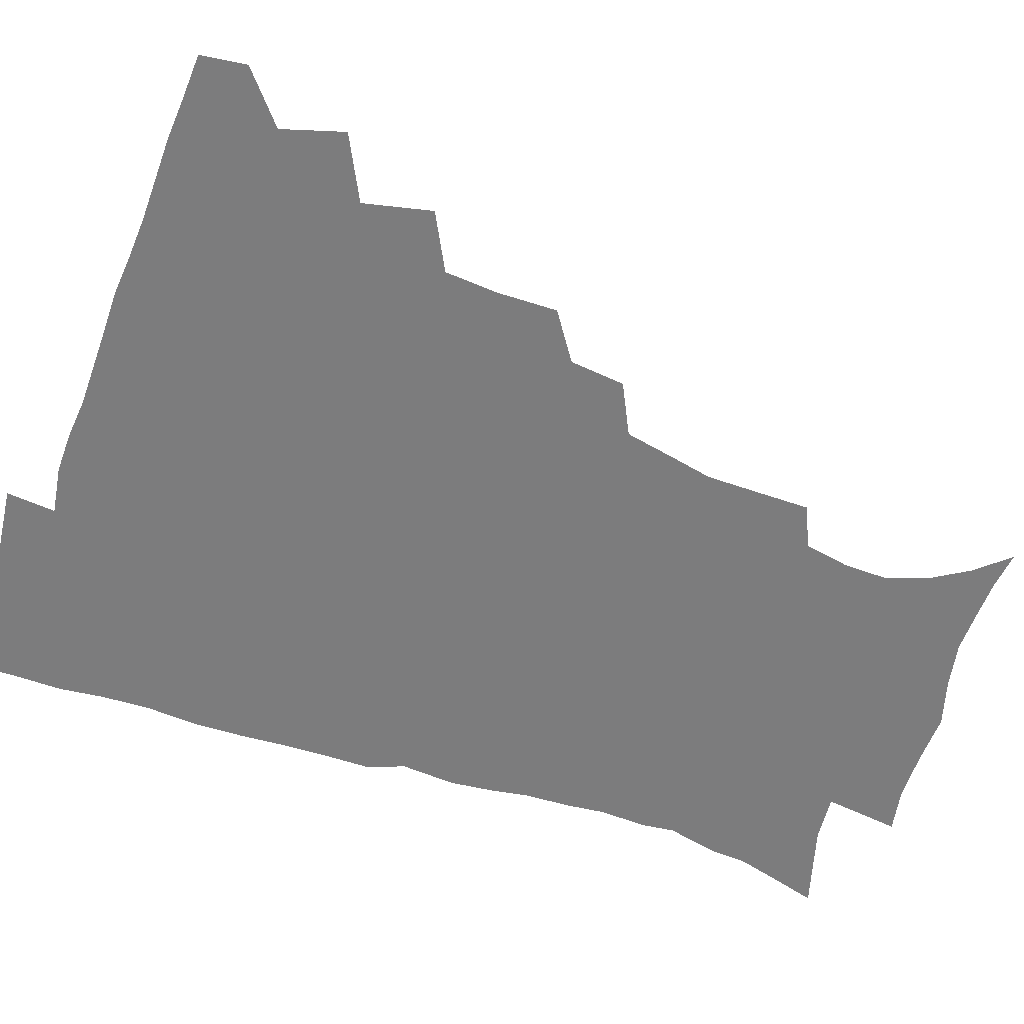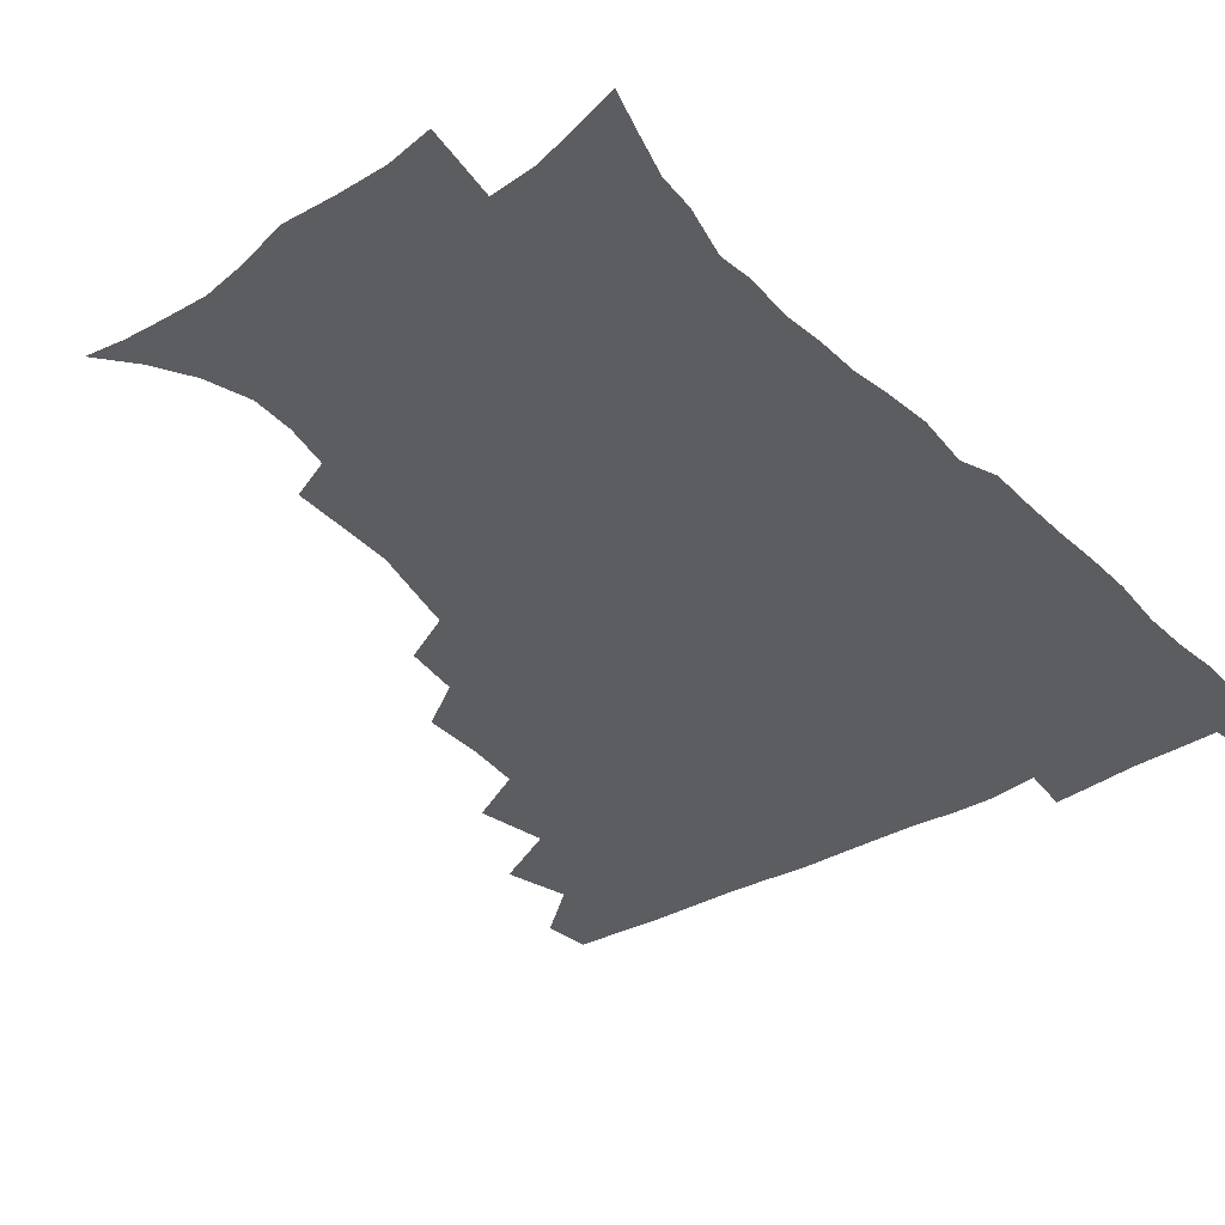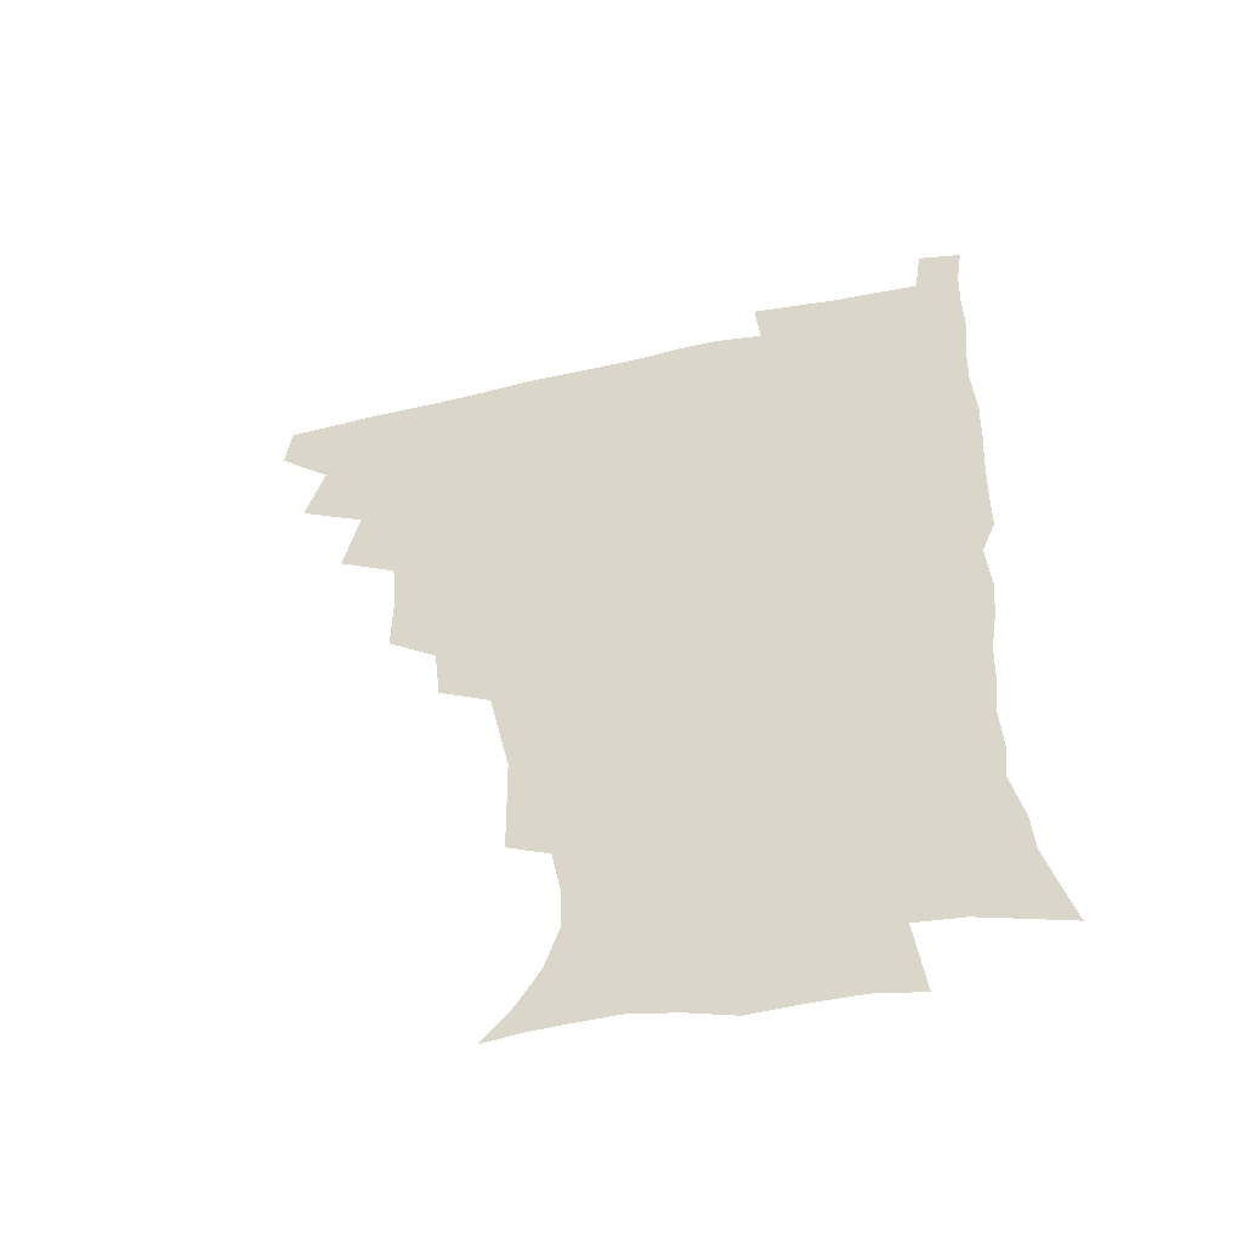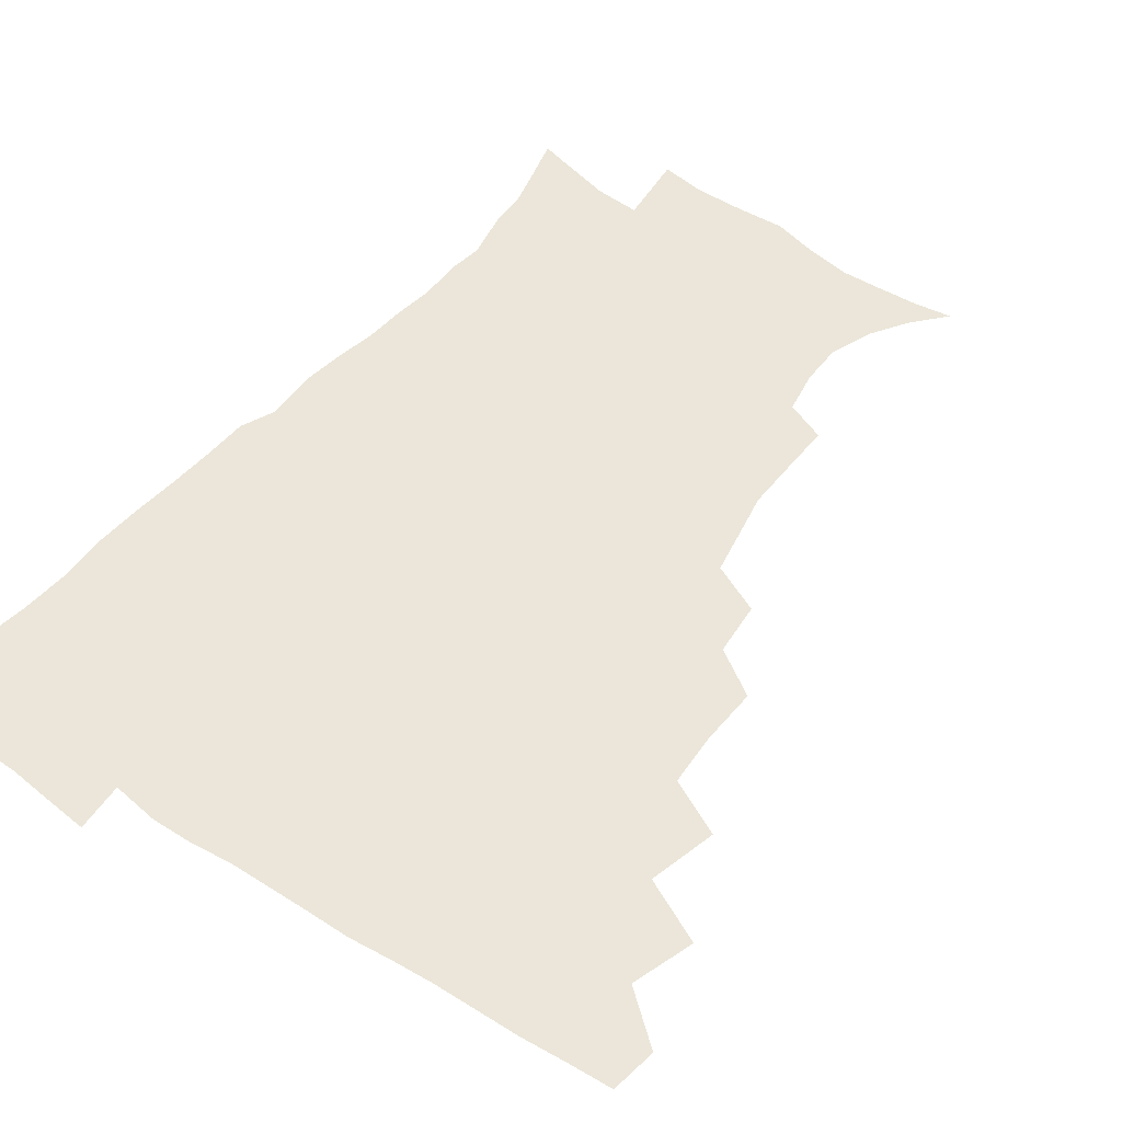
<metadata>
{"format":"obj","ext":"obj","renderer":"f3d","projection":"perspective","resolution":1024,"background":"white","views":[{"elev":-58.8,"azim":-109.2,"up":"+Z"},{"elev":-36.2,"azim":37.4,"up":"+Z"},{"elev":-51.3,"azim":13.6,"up":"+Y"},{"elev":47.3,"azim":-143.8,"up":"+Z"}]}
</metadata>
<code>
v 464.7 478.3 0
v 466.7 494.2 0
v 476.1 441.9 0
v 482.5 463.4 0
v 483.2 479.2 0
v 482.1 494.9 0
v 493.1 406.9 0
v 498.4 430.7 0
v 497.9 447.8 0
v 499.7 465 0
v 498.4 480.2 0
v 497.2 495.8 0
v 514 357 0
v 514.4 377.9 0
v 512.9 396.7 0
v 516.3 419.3 0
v 514.6 434 0
v 514.9 450.5 0
v 514.5 465.6 0
v 513.6 480.5 0
v 512.5 496 0
v 532.8 326.5 0
v 530.7 345.8 0
v 531.1 367.8 0
v 531.2 387.9 0
v 531.8 406.6 0
v 530.8 421 0
v 530.8 436.8 0
v 530.2 451.6 0
v 529.5 466.3 0
v 528.4 481.2 0
v 527.6 496.2 0
v 557.7 248.2 0
v 557.6 266.7 0
v 557.4 285.4 0
v 554.2 300 0
v 550.5 317.7 0
v 548.6 338.5 0
v 547.2 356.4 0
v 545.7 372.6 0
v 544.7 388.2 0
v 545.5 406.6 0
v 546.3 423.5 0
v 546.2 438.4 0
v 545.3 452.6 0
v 544.1 467.1 0
v 543.1 481.9 0
v 542.1 497 0
v 552.4 171 0
v 562.6 182.8 0
v 570.5 195.9 0
v 575.6 211.1 0
v 575.2 226 0
v 572.1 241.9 0
v 571.6 262.3 0
v 570.4 278.7 0
v 568.5 294.2 0
v 566.3 310.6 0
v 564 327.1 0
v 562.9 345.5 0
v 561.6 361.5 0
v 561.8 379.1 0
v 561.4 394.9 0
v 561.3 410.4 0
v 561.1 425.2 0
v 560.6 439.1 0
v 560.6 453.2 0
v 559.4 467.3 0
v 557.8 482.4 0
v 556.5 498.2 0
v 565.6 172.6 0
v 576.3 186.5 0
v 584 203.8 0
v 585.9 219 0
v 585.7 236.4 0
v 583.8 251.2 0
v 583.5 270.1 0
v 582.6 287.2 0
v 581.1 302.6 0
v 579.4 318.3 0
v 577.8 333.5 0
v 576.6 349.6 0
v 576.1 365.9 0
v 575.6 381.3 0
v 575.8 397.5 0
v 575.6 412.2 0
v 575.1 425.9 0
v 575.1 439.9 0
v 575 453.5 0
v 573.9 467.6 0
v 572.6 482.5 0
v 571.2 498 0
v 578.8 173.1 0
v 589.1 188.8 0
v 596.1 209.1 0
v 597.5 226.4 0
v 596.8 242.5 0
v 596 258.6 0
v 595.3 274 0
v 594.2 290.5 0
v 593.2 307.2 0
v 591.9 321.1 0
v 591 337.6 0
v 590.1 352.1 0
v 589.8 368.2 0
v 589.4 382.8 0
v 589.4 398.4 0
v 589.4 413 0
v 589.4 427.2 0
v 589.1 440.3 0
v 588.8 453.9 0
v 588.4 467.7 0
v 587.5 482.1 0
v 585.8 498.1 0
v 594.2 173.3 0
v 604.5 194.2 0
v 608.2 213.2 0
v 608.7 229 0
v 608.1 244.7 0
v 607.5 259.9 0
v 607.2 278.9 0
v 606.4 293.5 0
v 605.3 308.2 0
v 604.8 325 0
v 603.9 338.4 0
v 603.2 352.8 0
v 603 368.8 0
v 603 384.4 0
v 603 399.2 0
v 603.3 413.8 0
v 603 426.7 0
v 603 440.4 0
v 603.1 454.3 0
v 602.7 467.9 0
v 602.2 481.8 0
v 600.4 498.2 0
v 610.1 170.3 0
v 617.8 194.9 0
v 620 214.3 0
v 620.6 232.5 0
v 619.9 246.4 0
v 619.5 264.5 0
v 619.1 279.6 0
v 618.4 295 0
v 617.9 310.8 0
v 617.4 325.4 0
v 616.9 340.4 0
v 616.6 355.2 0
v 616.6 371.1 0
v 616.5 384.9 0
v 616.4 398 0
v 616.9 414.6 0
v 617 427.4 0
v 617.4 441.2 0
v 617.1 454.6 0
v 616.6 468.5 0
v 616.3 482.3 0
v 614.5 499.5 0
v 626.8 165.5 0
v 631.2 194.6 0
v 632.1 216.2 0
v 632.3 233.6 0
v 632.2 249.3 0
v 631.7 263.2 0
v 631.2 278.9 0
v 630.6 294.3 0
v 630.1 310.6 0
v 630 326.8 0
v 629.7 340.6 0
v 629.7 356 0
v 629.7 370.6 0
v 629.7 385.5 0
v 629.9 399.6 0
v 630.2 414 0
v 630.6 426.8 0
v 631.2 442 0
v 631.3 454.9 0
v 631.3 468.5 0
v 630.7 483 0
v 628.9 499.6 0
v 644.7 166.1 0
v 645.1 195.1 0
v 644.9 213 0
v 644 232.9 0
v 644.1 248.6 0
v 643.7 263.2 0
v 643.1 279.4 0
v 642.8 294.7 0
v 642.6 309.3 0
v 642.4 326.1 0
v 642.6 339.8 0
v 642.4 355.7 0
v 642.9 369.7 0
v 642.8 385.1 0
v 643.1 399.1 0
v 643.2 413.8 0
v 644.3 426.2 0
v 644.6 441.2 0
v 645.1 454.9 0
v 645.4 468.5 0
v 645.8 482.4 0
v 645.7 497 0
v 644.1 514.3 0
v 661.9 165.8 0
v 659.3 193.2 0
v 657.6 213.2 0
v 657.7 227.2 0
v 655.7 247.8 0
v 655.4 263.8 0
v 654.9 279.4 0
v 654.7 295.2 0
v 655.1 308.2 0
v 654.7 324.8 0
v 655.4 338.6 0
v 656.2 352.2 0
v 655.9 368.4 0
v 656 383.8 0
v 656.5 397.8 0
v 656.9 412.1 0
v 657.8 426 0
v 658.1 441.4 0
v 658.9 454.6 0
v 659.6 468.2 0
v 660.2 482.1 0
v 660.2 496.5 0
v 659.1 512.6 0
v 678 162.9 0
v 674.5 189.4 0
v 671.3 209.8 0
v 669.7 227.2 0
v 667.8 245.5 0
v 667 262.5 0
v 666.4 279 0
v 666.6 293.7 0
v 667.1 307.6 0
v 667 323 0
v 668.5 335.7 0
v 668.8 351 0
v 669.2 366 0
v 669.2 381.8 0
v 669.7 396.3 0
v 669.6 412.1 0
v 671.5 424.8 0
v 671.8 439.9 0
v 672.8 453.9 0
v 673.6 467.7 0
v 674.4 481.8 0
v 674.9 495.6 0
v 674.6 510.7 0
v 690.8 187.9 0
v 685.2 207.2 0
v 681.7 226.1 0
v 680.8 240.9 0
v 680.1 256.6 0
v 679.7 272.4 0
v 679.3 288.4 0
v 679.4 303.8 0
v 680.6 317.5 0
v 682 331.1 0
v 681.9 347.4 0
v 682.3 362.8 0
v 683.3 377.5 0
v 683.9 392.6 0
v 685.2 407 0
v 685.2 422.7 0
v 686.3 437.2 0
v 686.5 453.1 0
v 687.5 467.2 0
v 688.3 481.3 0
v 689.2 495.5 0
v 689.5 510.1 0
v 706.7 183.4 0
v 700 202.3 0
v 697.1 217.9 0
v 693.8 235.7 0
v 693 250.4 0
v 692.6 265.8 0
v 692.9 280.4 0
v 692.7 296.6 0
v 694.1 310.5 0
v 695.4 325 0
v 695.4 341.7 0
v 695.8 357.5 0
v 697.8 371.6 0
v 699.3 386.1 0
v 699.7 402.2 0
v 698.8 419.7 0
v 700.7 433.9 0
v 701.7 449.4 0
v 702 465.4 0
v 702.8 480.2 0
v 703.7 494.9 0
v 704.4 509.4 0
v 707 527.7 0
v 721 179.3 0
v 716.6 194.2 0
v 712.2 209.9 0
v 711.4 222.7 0
v 707.1 241 0
v 708.4 253 0
v 707.6 269 0
v 709 282.9 0
v 709.5 298.5 0
v 711.7 312.5 0
v 713.2 327.6 0
v 711.7 346.9 0
v 716.6 359.2 0
v 716.7 375.9 0
v 717.2 392.4 0
v 718.1 408.6 0
v 718.6 425.2 0
v 717.2 444.6 0
v 717.9 461.4 0
v 719.5 477 0
v 719.2 493.7 0
v 719.8 509 0
v 722 524.2 0
f 4 5 1
f 1 5 2
f 5 6 2
f 8 9 3
f 3 9 4
f 9 10 4
f 4 10 5
f 10 11 5
f 5 11 6
f 11 12 6
f 15 16 7
f 7 16 8
f 16 17 8
f 8 17 9
f 17 18 9
f 9 18 10
f 18 19 10
f 10 19 11
f 19 20 11
f 11 20 12
f 20 21 12
f 23 24 13
f 13 24 14
f 24 25 14
f 14 25 15
f 25 26 15
f 15 26 16
f 26 27 16
f 16 27 17
f 27 28 17
f 17 28 18
f 28 29 18
f 18 29 19
f 29 30 19
f 19 30 20
f 30 31 20
f 20 31 21
f 31 32 21
f 37 38 22
f 22 38 23
f 38 39 23
f 23 39 24
f 39 40 24
f 24 40 25
f 40 41 25
f 25 41 26
f 41 42 26
f 26 42 27
f 42 43 27
f 27 43 28
f 43 44 28
f 28 44 29
f 44 45 29
f 29 45 30
f 45 46 30
f 30 46 31
f 46 47 31
f 31 47 32
f 47 48 32
f 54 55 33
f 33 55 34
f 55 56 34
f 34 56 35
f 56 57 35
f 35 57 36
f 57 58 36
f 36 58 37
f 58 59 37
f 37 59 38
f 59 60 38
f 38 60 39
f 60 61 39
f 39 61 40
f 61 62 40
f 40 62 41
f 62 63 41
f 41 63 42
f 63 64 42
f 42 64 43
f 64 65 43
f 43 65 44
f 65 66 44
f 44 66 45
f 66 67 45
f 45 67 46
f 67 68 46
f 46 68 47
f 68 69 47
f 47 69 48
f 69 70 48
f 49 71 50
f 71 72 50
f 50 72 51
f 72 73 51
f 51 73 52
f 73 74 52
f 52 74 53
f 74 75 53
f 53 75 54
f 75 76 54
f 54 76 55
f 76 77 55
f 55 77 56
f 77 78 56
f 56 78 57
f 78 79 57
f 57 79 58
f 79 80 58
f 58 80 59
f 80 81 59
f 59 81 60
f 81 82 60
f 60 82 61
f 82 83 61
f 61 83 62
f 83 84 62
f 62 84 63
f 84 85 63
f 63 85 64
f 85 86 64
f 64 86 65
f 86 87 65
f 65 87 66
f 87 88 66
f 66 88 67
f 88 89 67
f 67 89 68
f 89 90 68
f 68 90 69
f 90 91 69
f 69 91 70
f 91 92 70
f 71 93 72
f 93 94 72
f 72 94 73
f 94 95 73
f 73 95 74
f 95 96 74
f 74 96 75
f 96 97 75
f 75 97 76
f 97 98 76
f 76 98 77
f 98 99 77
f 77 99 78
f 99 100 78
f 78 100 79
f 100 101 79
f 79 101 80
f 101 102 80
f 80 102 81
f 102 103 81
f 81 103 82
f 103 104 82
f 82 104 83
f 104 105 83
f 83 105 84
f 105 106 84
f 84 106 85
f 106 107 85
f 85 107 86
f 107 108 86
f 86 108 87
f 108 109 87
f 87 109 88
f 109 110 88
f 88 110 89
f 110 111 89
f 89 111 90
f 111 112 90
f 90 112 91
f 112 113 91
f 91 113 92
f 113 114 92
f 93 115 94
f 115 116 94
f 94 116 95
f 116 117 95
f 95 117 96
f 117 118 96
f 96 118 97
f 118 119 97
f 97 119 98
f 119 120 98
f 98 120 99
f 120 121 99
f 99 121 100
f 121 122 100
f 100 122 101
f 122 123 101
f 101 123 102
f 123 124 102
f 102 124 103
f 124 125 103
f 103 125 104
f 125 126 104
f 104 126 105
f 126 127 105
f 105 127 106
f 127 128 106
f 106 128 107
f 128 129 107
f 107 129 108
f 129 130 108
f 108 130 109
f 130 131 109
f 109 131 110
f 131 132 110
f 110 132 111
f 132 133 111
f 111 133 112
f 133 134 112
f 112 134 113
f 134 135 113
f 113 135 114
f 135 136 114
f 115 137 116
f 137 138 116
f 116 138 117
f 138 139 117
f 117 139 118
f 139 140 118
f 118 140 119
f 140 141 119
f 119 141 120
f 141 142 120
f 120 142 121
f 142 143 121
f 121 143 122
f 143 144 122
f 122 144 123
f 144 145 123
f 123 145 124
f 145 146 124
f 124 146 125
f 146 147 125
f 125 147 126
f 147 148 126
f 126 148 127
f 148 149 127
f 127 149 128
f 149 150 128
f 128 150 129
f 150 151 129
f 129 151 130
f 151 152 130
f 130 152 131
f 152 153 131
f 131 153 132
f 153 154 132
f 132 154 133
f 154 155 133
f 133 155 134
f 155 156 134
f 134 156 135
f 156 157 135
f 135 157 136
f 157 158 136
f 137 159 138
f 159 160 138
f 138 160 139
f 160 161 139
f 139 161 140
f 161 162 140
f 140 162 141
f 162 163 141
f 141 163 142
f 163 164 142
f 142 164 143
f 164 165 143
f 143 165 144
f 165 166 144
f 144 166 145
f 166 167 145
f 145 167 146
f 167 168 146
f 146 168 147
f 168 169 147
f 147 169 148
f 169 170 148
f 148 170 149
f 170 171 149
f 149 171 150
f 171 172 150
f 150 172 151
f 172 173 151
f 151 173 152
f 173 174 152
f 152 174 153
f 174 175 153
f 153 175 154
f 175 176 154
f 154 176 155
f 176 177 155
f 155 177 156
f 177 178 156
f 156 178 157
f 178 179 157
f 157 179 158
f 179 180 158
f 159 181 160
f 181 182 160
f 160 182 161
f 182 183 161
f 161 183 162
f 183 184 162
f 162 184 163
f 184 185 163
f 163 185 164
f 185 186 164
f 164 186 165
f 186 187 165
f 165 187 166
f 187 188 166
f 166 188 167
f 188 189 167
f 167 189 168
f 189 190 168
f 168 190 169
f 190 191 169
f 169 191 170
f 191 192 170
f 170 192 171
f 192 193 171
f 171 193 172
f 193 194 172
f 172 194 173
f 194 195 173
f 173 195 174
f 195 196 174
f 174 196 175
f 196 197 175
f 175 197 176
f 197 198 176
f 176 198 177
f 198 199 177
f 177 199 178
f 199 200 178
f 178 200 179
f 200 201 179
f 179 201 180
f 201 202 180
f 181 204 182
f 204 205 182
f 182 205 183
f 205 206 183
f 183 206 184
f 206 207 184
f 184 207 185
f 207 208 185
f 185 208 186
f 208 209 186
f 186 209 187
f 209 210 187
f 187 210 188
f 210 211 188
f 188 211 189
f 211 212 189
f 189 212 190
f 212 213 190
f 190 213 191
f 213 214 191
f 191 214 192
f 214 215 192
f 192 215 193
f 215 216 193
f 193 216 194
f 216 217 194
f 194 217 195
f 217 218 195
f 195 218 196
f 218 219 196
f 196 219 197
f 219 220 197
f 197 220 198
f 220 221 198
f 198 221 199
f 221 222 199
f 199 222 200
f 222 223 200
f 200 223 201
f 223 224 201
f 201 224 202
f 224 225 202
f 202 225 203
f 225 226 203
f 204 227 205
f 227 228 205
f 205 228 206
f 228 229 206
f 206 229 207
f 229 230 207
f 207 230 208
f 230 231 208
f 208 231 209
f 231 232 209
f 209 232 210
f 232 233 210
f 210 233 211
f 233 234 211
f 211 234 212
f 234 235 212
f 212 235 213
f 235 236 213
f 213 236 214
f 236 237 214
f 214 237 215
f 237 238 215
f 215 238 216
f 238 239 216
f 216 239 217
f 239 240 217
f 217 240 218
f 240 241 218
f 218 241 219
f 241 242 219
f 219 242 220
f 242 243 220
f 220 243 221
f 243 244 221
f 221 244 222
f 244 245 222
f 222 245 223
f 245 246 223
f 223 246 224
f 246 247 224
f 224 247 225
f 247 248 225
f 225 248 226
f 248 249 226
f 228 250 229
f 250 251 229
f 229 251 230
f 251 252 230
f 230 252 231
f 252 253 231
f 231 253 232
f 253 254 232
f 232 254 233
f 254 255 233
f 233 255 234
f 255 256 234
f 234 256 235
f 256 257 235
f 235 257 236
f 257 258 236
f 236 258 237
f 258 259 237
f 237 259 238
f 259 260 238
f 238 260 239
f 260 261 239
f 239 261 240
f 261 262 240
f 240 262 241
f 262 263 241
f 241 263 242
f 263 264 242
f 242 264 243
f 264 265 243
f 243 265 244
f 265 266 244
f 244 266 245
f 266 267 245
f 245 267 246
f 267 268 246
f 246 268 247
f 268 269 247
f 247 269 248
f 269 270 248
f 248 270 249
f 270 271 249
f 250 272 251
f 272 273 251
f 251 273 252
f 273 274 252
f 252 274 253
f 274 275 253
f 253 275 254
f 275 276 254
f 254 276 255
f 276 277 255
f 255 277 256
f 277 278 256
f 256 278 257
f 278 279 257
f 257 279 258
f 279 280 258
f 258 280 259
f 280 281 259
f 259 281 260
f 281 282 260
f 260 282 261
f 282 283 261
f 261 283 262
f 283 284 262
f 262 284 263
f 284 285 263
f 263 285 264
f 285 286 264
f 264 286 265
f 286 287 265
f 265 287 266
f 287 288 266
f 266 288 267
f 288 289 267
f 267 289 268
f 289 290 268
f 268 290 269
f 290 291 269
f 269 291 270
f 291 292 270
f 270 292 271
f 292 293 271
f 272 295 273
f 295 296 273
f 273 296 274
f 296 297 274
f 274 297 275
f 297 298 275
f 275 298 276
f 298 299 276
f 276 299 277
f 299 300 277
f 277 300 278
f 300 301 278
f 278 301 279
f 301 302 279
f 279 302 280
f 302 303 280
f 280 303 281
f 303 304 281
f 281 304 282
f 304 305 282
f 282 305 283
f 305 306 283
f 283 306 284
f 306 307 284
f 284 307 285
f 307 308 285
f 285 308 286
f 308 309 286
f 286 309 287
f 309 310 287
f 287 310 288
f 310 311 288
f 288 311 289
f 311 312 289
f 289 312 290
f 312 313 290
f 290 313 291
f 313 314 291
f 291 314 292
f 314 315 292
f 292 315 293
f 315 316 293
f 293 316 294
f 316 317 294

</code>
